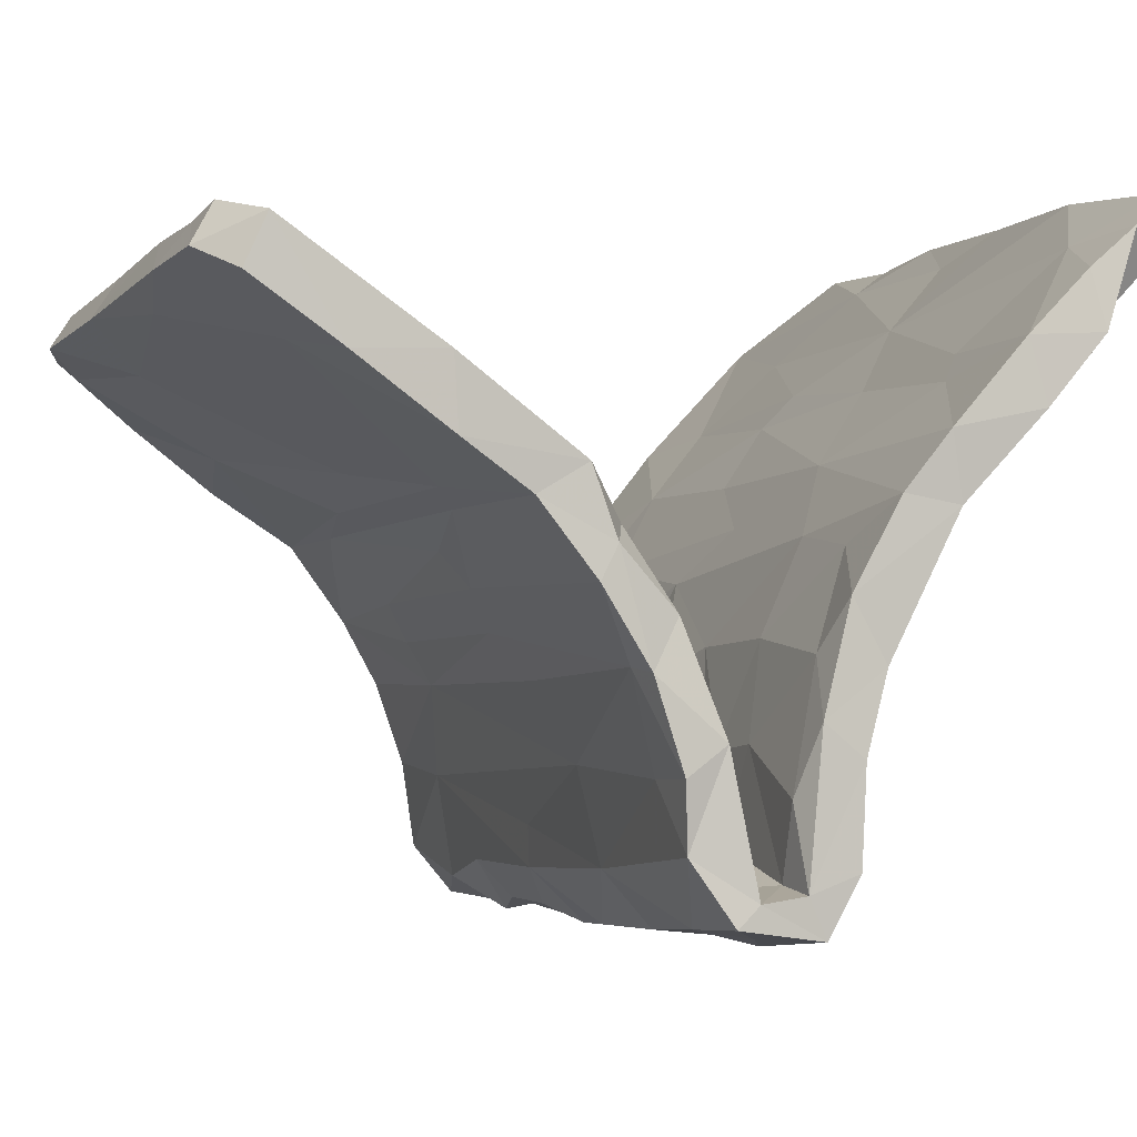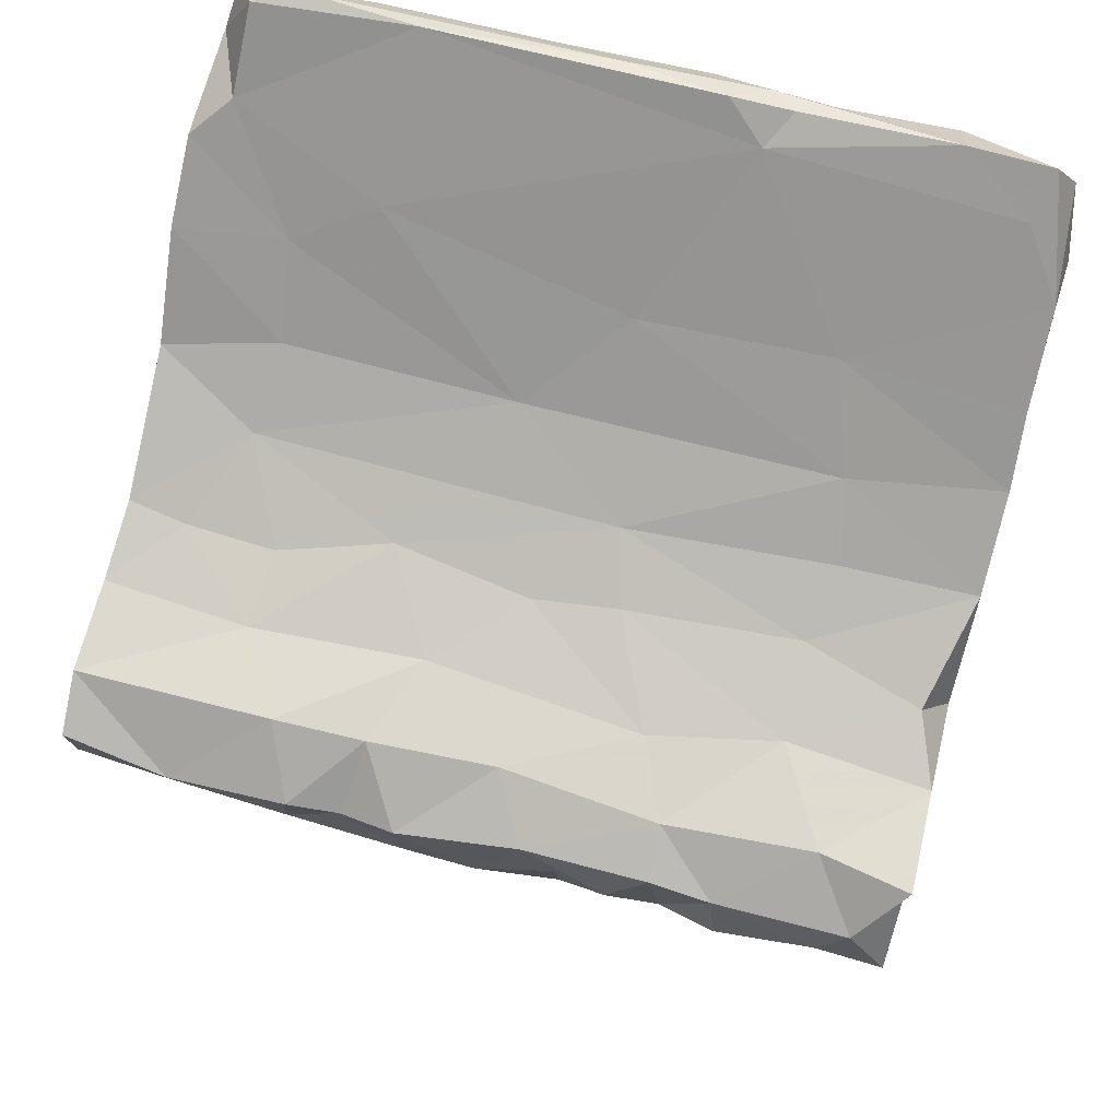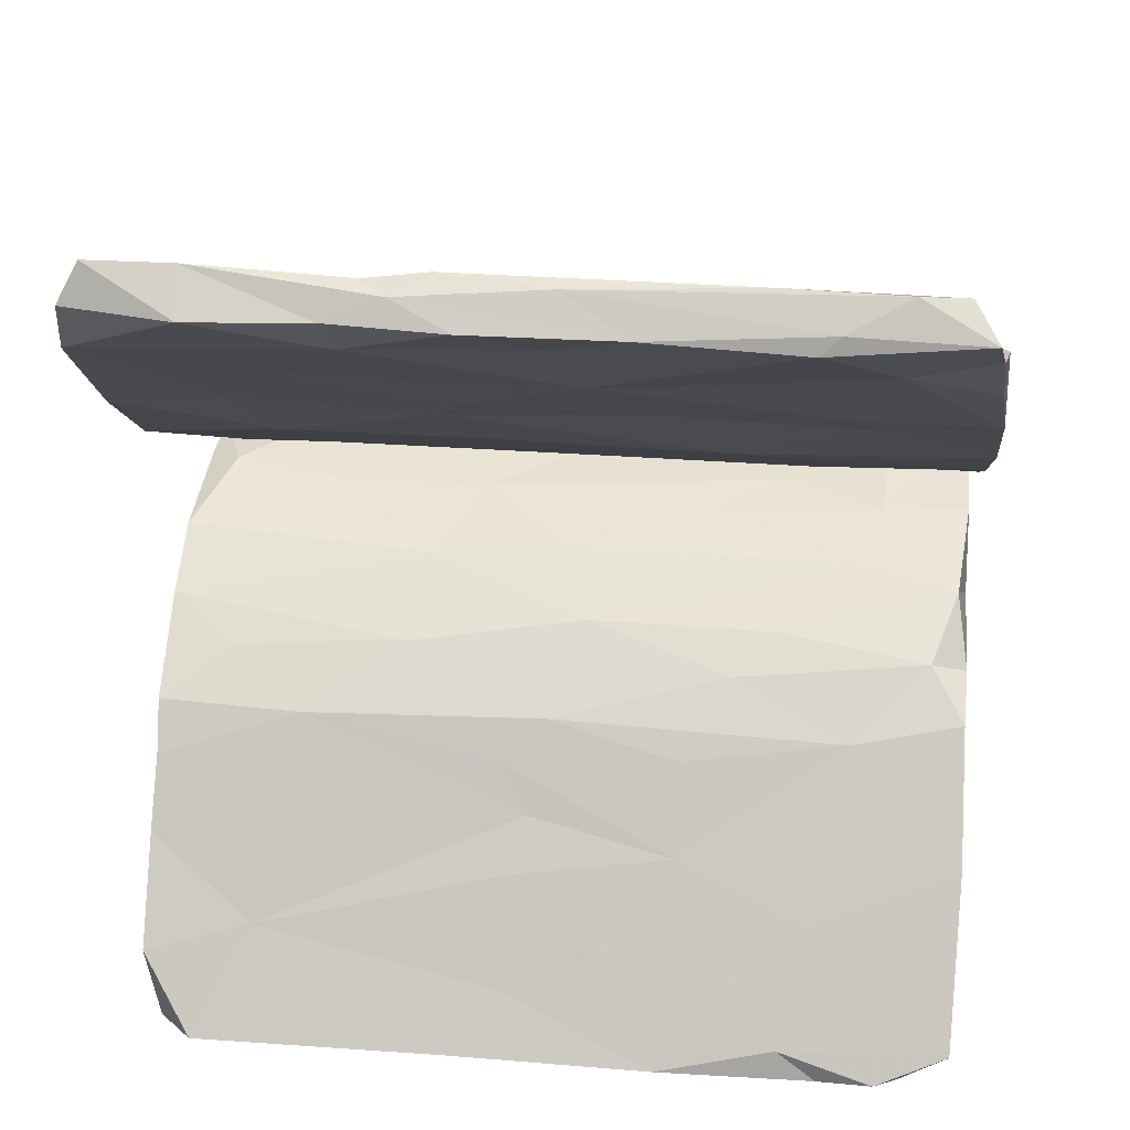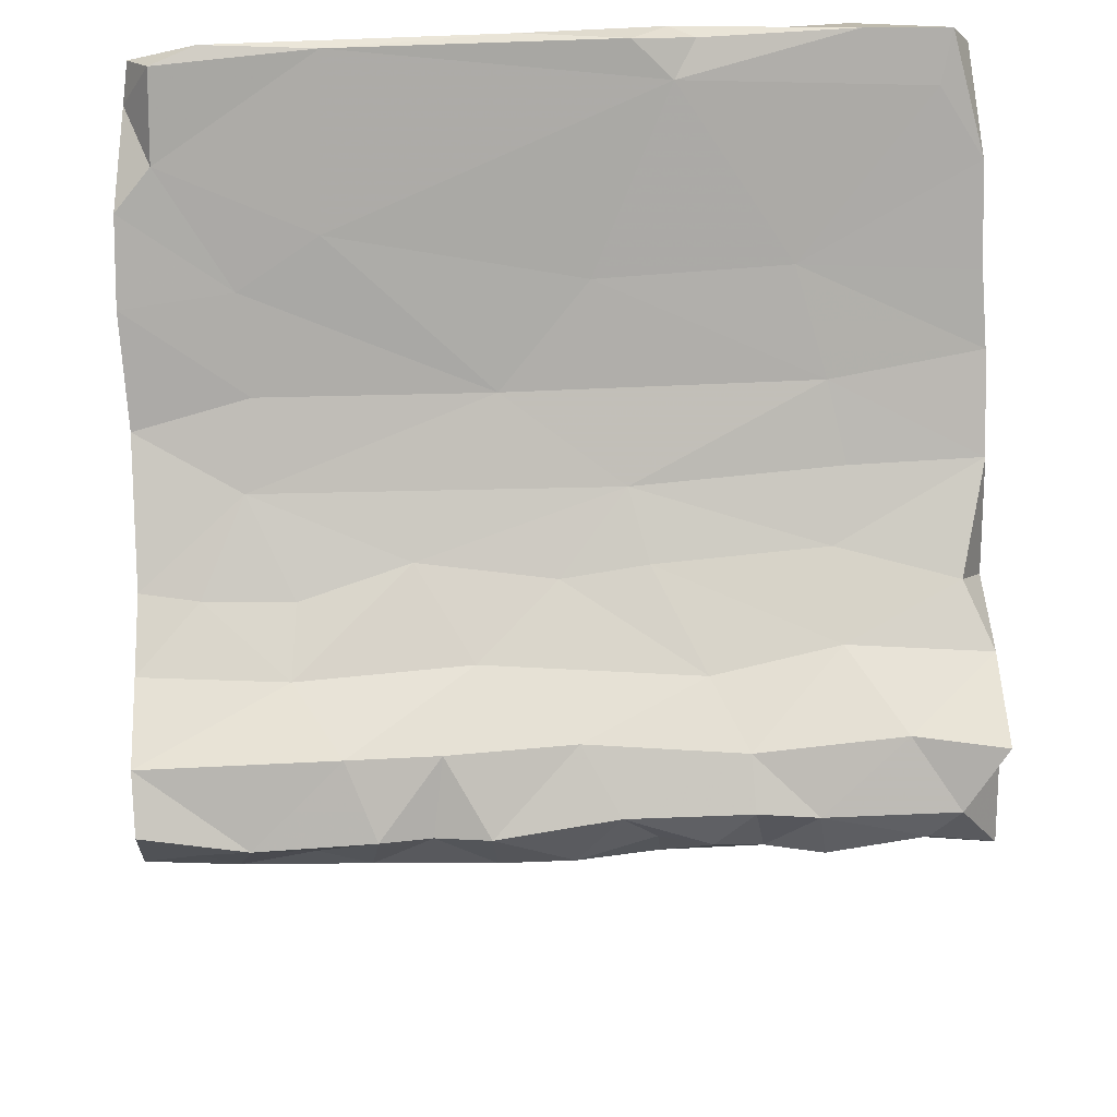
<metadata>
{"format":"obj","ext":"obj","renderer":"f3d","projection":"perspective","resolution":1024,"background":"white","views":[{"elev":-3.3,"azim":70.7,"up":"+Z"},{"elev":68.4,"azim":-165.1,"up":"+Y"},{"elev":30.5,"azim":6.3,"up":"+Y"},{"elev":61.2,"azim":177.9,"up":"+Y"}]}
</metadata>
<code>
v 0.5662 -0.02448 -0.4499
v 0.1054 0.07276 -0.4782
v -0.463 0.03134 -0.4748
v -0.1816 0.03293 -0.4774
v -0.2352 0.08873 -0.4608
v 0.4167 0.06511 -0.4799
v 0.1811 0.06431 -0.4682
v -0.33 -0.006554 -0.4777
v 0.3342 0.03254 -0.4666
v -0.1093 0.03649 -0.4639
v 0.09966 -0.0175 -0.4722
v 0.4868 0.02967 -0.4664
v 0.2521 0.07461 -0.4777
v -0.2518 -0.02337 -0.4563
v -0.002362 -0.005795 -0.4767
v -0.115 -0.02447 -0.4578
v -0.5579 -0.01954 -0.4647
v 0.2642 -0.01207 -0.4683
v -0.4282 -0.05648 -0.4347
v -0.06264 0.08782 -0.4607
v -0.5649 0.1364 -0.4019
v 0.5658 0.004223 -0.4212
v 0.5622 0.08817 -0.4656
v -0.3192 0.07592 -0.4631
v -0.5034 0.07632 -0.4621
v -0.00167 0.04635 -0.4128
v 0.1263 0.006355 -0.4083
v 0.5653 0.1301 -0.3881
v 0.4398 -0.02919 -0.4564
v -0.4824 0.00785 -0.4113
v -0.4882 0.05986 -0.4062
v 0.4528 0.009084 -0.4097
v 0.09754 0.04472 -0.4137
v -0.4375 0.1341 -0.3783
v -0.277 0.0523 -0.4091
v 0.2135 0.02603 -0.4082
v 0.5555 -0.08081 -0.3675
v 0.3085 0.04955 -0.4035
v 0.1626 0.06413 -0.3956
v -0.2314 0.1241 -0.3911
v -0.2035 -0.001566 -0.405
v -0.3763 0.05808 -0.3824
v 0.3557 -0.003609 -0.3881
v -0.02803 -0.07306 -0.4043
v 0.2926 0.1385 -0.3882
v 0.5033 0.05751 -0.4031
v -0.2695 -0.0701 -0.4041
v -0.5458 0.08391 -0.3873
v -0.3578 -0.000433 -0.4103
v -0.2156 0.0557 -0.3605
v -0.5635 -0.07595 -0.396
v 0.03641 0.05909 -0.3925
v -0.1121 0.05282 -0.3971
v 0.5655 0.06355 -0.4126
v -0.5524 -0.02016 -0.3739
v -0.07705 0.002841 -0.3934
v 0.05548 -0.00848 -0.3755
v -0.1621 -0.01015 -0.3324
v -0.01263 -0.08022 -0.348
v -0.4305 0.06336 -0.2976
v -0.1589 0.05953 -0.3216
v -0.01119 0.1311 -0.3729
v 0.3133 0.06128 -0.3634
v 0.2899 -0.02074 -0.2768
v -0.4102 -0.009697 -0.3576
v 0.2278 0.07005 -0.2565
v 0.1658 0.134 -0.3842
v 0.5647 0.1371 -0.2588
v -0.5584 -0.03647 -0.2927
v 0.5311 0.05873 -0.3042
v 0.2566 -0.07573 -0.3934
v -0.392 -0.091 -0.2889
v 0.2296 -0.09798 -0.267
v 0.2408 -0.006292 -0.3823
v 0.3606 0.1365 -0.2731
v 0.08018 0.06294 -0.3355
v 0.3808 0.06822 -0.241
v 0.12 0.1416 -0.2591
v 0.5675 -0.0872 -0.2794
v 0.4408 -0.03252 -0.2189
v -0.183 0.1345 -0.2831
v -0.5039 0.06175 -0.2721
v -0.5604 0.1347 -0.261
v -0.316 0.06779 -0.2548
v -0.5593 0.08062 -0.3812
v -0.5597 0.07279 -0.2013
v 0.4762 -0.08938 -0.2809
v 0.1587 -0.1317 -0.1624
v -0.1324 -0.0333 -0.2362
v -0.5621 -0.09478 -0.2722
v 0.03819 0.06795 -0.2293
v 0.5666 0.08219 -0.2145
v 0.5649 -0.03337 -0.2398
v -0.3616 0.1386 -0.2455
v 0.5226 -0.1364 -0.153
v -0.2775 -0.134 -0.1615
v 0.2053 -0.04011 -0.2121
v 0.007498 0.1664 -0.1495
v 0.2822 0.06751 -0.2498
v -0.3196 0.08917 -0.1398
v -0.3753 -0.03431 -0.2406
v 0.3534 0.1593 -0.1678
v -0.5116 -0.02324 -0.2616
v 0.5608 0.1671 -0.1512
v -0.5615 -0.06693 -0.135
v -0.1381 0.07157 -0.227
v 0.04739 0.08612 -0.148
v 0.1618 0.101 -0.1183
v 0.479 0.16 -0.1624
v 0.5158 0.09627 -0.1361
v -0.08703 0.2168 -0.04137
v -0.5579 -0.1374 -0.1547
v -0.1934 -0.07792 -0.1078
v -0.01541 -0.0654 -0.1278
v -0.5237 0.1609 -0.1659
v -0.3547 0.1757 -0.118
v 0.3357 0.1027 -0.1121
v -0.1128 0.1743 -0.1362
v 0.1989 0.1772 -0.1238
v 0.5657 -0.1252 -0.1607
v 0.4033 -0.06986 -0.1279
v -0.5594 0.09791 -0.125
v 0.08333 -0.1657 -0.1007
v -0.3044 -0.1625 -0.101
v 0.5702 -0.19 -0.05996
v -0.4393 0.1338 -0.02791
v -0.5616 -0.1224 -0.03325
v 0.3009 -0.1257 -0.02321
v -0.5616 0.2255 -0.0184
v 0.552 -0.08821 -0.09455
v -0.3775 0.2232 -0.02278
v -0.03295 0.1375 -0.02758
v 0.03386 -0.1229 -0.02107
v -0.5585 -0.1883 -0.06281
v 0.1227 -0.2017 -0.04627
v 0.0898 -0.2346 0.002099
v 0.5632 0.1202 -0.06817
v 0.4175 0.2196 -0.03627
v -0.216 -0.1514 0.01563
v -0.2834 -0.1958 -0.04832
v 0.06795 0.1807 0.04113
v -0.3067 -0.273 0.04293
v 0.5661 -0.199 0.07568
v -0.3966 -0.2457 0.00954
v 0.4682 0.1561 -0.004662
v 0.568 -0.1667 -0.01522
v 0.5639 0.1864 0.05101
v -0.3094 0.1547 0.005267
v -0.4706 -0.1651 0.02947
v 0.5645 -0.2644 0.03626
v 0.5171 -0.1455 0.009476
v 0.2447 -0.1677 0.03553
v 0.2618 -0.2688 0.04117
v -0.3535 0.2899 0.06948
v -0.5607 -0.2196 0.0982
v 0.3197 -0.3031 0.0636
v -0.1368 -0.3067 0.06518
v -0.3543 -0.2244 0.1035
v 0.5715 0.247 0.1287
v -0.5612 -0.2673 0.04592
v -0.01203 -0.2161 0.09569
v -0.5614 0.1775 0.04527
v -0.3332 -0.4325 0.1508
v 0.1759 -0.2553 0.1236
v 0.4038 0.2894 0.06912
v 0.2403 0.225 0.1126
v 0.5643 0.2629 0.0381
v 0.04764 -0.3487 0.1007
v -0.07726 0.2264 0.1083
v 0.4106 -0.2271 0.0988
v 0.08029 0.285 0.06823
v -0.5631 0.31 0.09696
v 0.417 0.382 0.1725
v -0.5565 -0.2819 0.1441
v -0.06893 -0.2701 0.1311
v 0.572 0.3732 0.1561
v -0.3597 0.2287 0.1157
v 0.5697 -0.4801 0.1887
v 0.1786 -0.3668 0.1984
v -0.5574 -0.3864 0.1216
v 0.4183 0.3154 0.2028
v -0.0456 0.3817 0.1771
v -0.5584 0.3805 0.1743
v -0.05994 -0.4359 0.159
v 0.5721 -0.3613 0.1939
v 0.5693 -0.3546 0.09828
v 0.4372 -0.5196 0.2148
v -0.1273 0.3046 0.1984
v -0.02973 -0.33 0.1691
v 0.3597 -0.4304 0.2444
v -0.4076 -0.4746 0.2683
v 0.1444 0.3323 0.2216
v -0.5574 -0.5062 0.2137
v -0.4097 0.3255 0.2163
v -0.1059 0.3438 0.2443
v -0.3127 0.3897 0.1852
v -0.558 -0.3718 0.2031
v -0.4808 -0.5991 0.2729
v -0.05631 -0.3964 0.2217
v -0.5632 0.3 0.1987
v 0.5678 0.4556 0.2503
v 0.4417 0.4739 0.3738
v 0.1524 -0.6131 0.2773
v -0.3289 0.4132 0.3168
v 0.5661 -0.5968 0.27
v -0.3896 -0.653 0.3033
v -0.1945 -0.5639 0.2457
v 0.5701 0.348 0.2424
v 0.04751 -0.4775 0.2732
v 0.3786 0.3488 0.2429
v 0.5006 -0.6418 0.3028
v 0.3201 -0.6462 0.3034
v -0.5369 -0.6194 0.3034
v -0.05718 -0.5286 0.3078
v 0.5172 0.4946 0.2938
v -0.1273 -0.6048 0.364
v 0.5679 -0.5677 0.3364
v -0.5563 -0.5085 0.3015
v -0.08912 -0.6472 0.3031
v -0.5581 0.4771 0.2799
v 0.5594 0.4375 0.3291
v -0.4835 -0.6086 0.363
v 0.1648 -0.6085 0.3626
v -0.1584 0.5554 0.3612
v 0.4663 -0.6062 0.362
v 0.3884 -0.6151 0.3497
v -0.2187 0.4947 0.4126
v 0.5541 0.5056 0.386
v 0.3321 -0.5733 0.3424
v -0.5179 0.5909 0.4051
v -0.3941 0.5418 0.4579
v 0.5126 0.5841 0.3844
v -0.5008 0.5427 0.3502
v 0.0643 0.4123 0.3175
v 0.3038 0.4321 0.2233
v 0.2926 0.5927 0.3985
v -0.1884 0.584 0.4059
v -0.4005 0.5931 0.4068
v -0.1039 0.5937 0.4
v -0.5627 0.4542 0.3616
v -0.5449 0.5392 0.423
v 0.02873 0.5068 0.4123
v 0.4492 0.5944 0.4086
v 0.04115 0.5874 0.4187
v -0.232 0.545 0.4482
v -0.1532 0.5749 0.4337
v 0.3672 0.5561 0.4413
v 0.5456 0.5449 0.4275
v 0.3405 0.532 0.4487
v -0.07427 0.543 0.4578
v 0.1303 0.542 0.452
v 0.3362 0.1598 0.01441
f 234 202 249
f 233 230 238
f 191 218 222
f 213 206 222
f 233 220 230
f 220 241 230
f 220 240 241
f 218 213 222
f 232 243 248
f 202 228 248
f 232 236 243
f 248 243 247
f 249 248 247
f 202 248 249
f 251 249 247
f 247 243 244
f 247 244 251
f 242 234 251
f 251 234 249
f 243 236 244
f 236 239 244
f 239 246 244
f 244 246 251
f 251 246 250
f 227 234 242
f 242 251 250
f 242 250 227
f 239 237 246
f 245 227 250
f 246 245 250
f 237 238 246
f 246 238 245
f 231 227 245
f 245 238 231
f 230 231 238
f 230 241 231
f 241 240 231
f 54 23 28
f 17 19 51
f 85 17 55
f 21 25 85
f 25 17 85
f 25 3 17
f 17 3 19
f 8 47 19
f 3 8 19
f 24 3 25
f 24 8 3
f 8 14 47
f 14 24 5
f 4 14 5
f 8 24 14
f 14 16 47
f 4 16 14
f 16 4 10
f 20 5 40
f 4 5 20
f 10 4 20
f 16 15 44
f 10 15 16
f 20 40 62
f 15 10 20
f 15 11 44
f 62 2 20
f 2 11 15
f 15 20 2
f 11 2 7
f 7 2 67
f 11 18 71
f 11 7 18
f 13 18 7
f 13 7 67
f 13 9 18
f 18 29 71
f 18 9 29
f 6 13 45
f 9 13 6
f 9 6 29
f 6 12 29
f 6 28 23
f 12 6 23
f 23 54 22
f 1 23 22
f 12 1 29
f 12 23 1
f 189 191 199
f 204 194 195
f 188 195 194
f 182 196 224
f 188 192 195
f 207 184 203
f 179 199 209
f 179 189 199
f 184 187 203
f 192 181 210
f 181 208 210
f 215 173 235
f 205 178 217
f 187 178 205
f 235 171 182
f 30 55 65
f 234 210 202
f 211 205 217
f 89 101 113
f 226 211 225
f 211 217 225
f 236 232 215
f 217 229 225
f 226 225 229
f 235 236 215
f 212 211 226
f 223 212 226
f 229 223 226
f 229 209 223
f 219 212 223
f 209 214 223
f 235 224 236
f 236 224 239
f 216 219 223
f 216 223 214
f 239 224 237
f 224 238 237
f 204 234 227
f 191 216 214
f 238 224 233
f 219 216 206
f 216 191 222
f 206 216 222
f 240 204 227
f 240 227 231
f 31 30 42
f 48 31 60
f 31 42 60
f 25 21 34
f 19 47 72
f 30 49 42
f 76 39 66
f 24 25 34
f 40 24 34
f 41 35 49
f 49 35 42
f 47 44 72
f 41 53 50
f 41 56 53
f 27 36 33
f 56 26 53
f 27 26 57
f 26 56 57
f 52 26 33
f 33 26 27
f 67 2 62
f 44 71 59
f 44 11 71
f 74 27 57
f 33 36 39
f 36 27 74
f 39 38 63
f 36 74 43
f 36 38 39
f 32 38 43
f 32 63 38
f 36 43 38
f 63 32 46
f 28 45 75
f 71 37 87
f 71 29 37
f 37 1 22
f 29 1 37
f 22 46 32
f 22 54 46
f 5 24 40
f 47 16 44
f 13 67 45
f 28 6 45
f 121 114 133
f 123 95 135
f 88 95 123
f 99 117 108
f 109 102 138
f 130 80 121
f 104 109 138
f 95 120 125
f 120 93 130
f 110 92 137
f 92 104 137
f 90 96 112
f 103 69 105
f 90 112 105
f 69 90 105
f 83 86 122
f 83 122 115
f 103 105 101
f 100 122 86
f 86 82 100
f 94 83 115
f 82 60 100
f 94 115 116
f 84 106 100
f 118 94 116
f 114 89 113
f 98 81 118
f 97 89 114
f 91 108 107
f 121 97 114
f 77 117 99
f 93 80 130
f 60 84 100
f 81 94 118
f 108 66 99
f 139 149 158
f 160 142 157
f 167 165 176
f 157 168 163
f 154 172 196
f 160 157 163
f 149 155 158
f 160 163 180
f 129 162 172
f 200 162 177
f 160 180 155
f 155 180 174
f 143 170 185
f 186 143 185
f 176 165 173
f 166 159 181
f 187 186 178
f 185 170 190
f 170 179 190
f 156 186 187
f 170 164 179
f 173 171 235
f 166 181 192
f 164 175 179
f 154 129 172
f 126 177 162
f 154 131 129
f 144 142 160
f 139 127 149
f 126 148 177
f 133 113 139
f 111 131 154
f 144 140 142
f 148 132 141
f 111 154 171
f 140 136 142
f 140 135 136
f 136 153 142
f 152 133 139
f 128 133 152
f 153 136 135
f 128 152 151
f 138 171 165
f 153 125 150
f 138 165 167
f 134 140 144
f 111 171 138
f 102 75 119
f 88 73 95
f 121 80 97
f 77 110 117
f 109 75 102
f 120 79 93
f 92 68 104
f 68 109 104
f 85 86 83
f 85 82 86
f 90 72 96
f 72 73 96
f 61 91 106
f 78 81 98
f 78 62 81
f 96 73 88
f 64 89 97
f 91 66 108
f 91 76 66
f 80 64 97
f 75 78 119
f 45 78 75
f 73 87 95
f 68 75 109
f 95 79 120
f 87 79 95
f 34 83 94
f 89 65 101
f 50 61 106
f 64 74 89
f 43 64 80
f 87 37 79
f 70 92 110
f 77 70 110
f 197 174 193
f 217 178 185
f 189 197 191
f 196 183 220
f 198 163 207
f 220 183 200
f 191 197 218
f 193 163 198
f 201 173 215
f 201 215 228
f 208 201 221
f 202 208 221
f 210 208 202
f 217 185 190
f 187 205 211
f 190 229 217
f 203 187 212
f 212 187 211
f 192 210 234
f 190 179 209
f 190 209 229
f 203 212 219
f 51 90 69
f 90 51 72
f 103 55 69
f 21 85 83
f 65 55 103
f 48 60 82
f 34 21 83
f 65 103 101
f 40 94 81
f 40 34 94
f 89 58 65
f 62 40 81
f 72 59 73
f 57 58 89
f 74 57 89
f 67 62 78
f 59 71 73
f 45 67 78
f 66 63 99
f 71 87 73
f 74 64 43
f 80 32 43
f 22 80 93
f 22 32 80
f 68 28 75
f 37 93 79
f 37 22 93
f 92 54 68
f 54 92 70
f 54 28 68
f 46 54 70
f 69 55 51
f 17 51 55
f 30 31 48
f 30 48 55
f 85 55 48
f 51 19 72
f 49 30 65
f 41 49 65
f 58 41 65
f 72 44 59
f 56 41 58
f 57 56 58
f 39 63 66
f 77 46 70
f 159 176 208
f 208 176 201
f 159 208 181
f 193 180 163
f 174 180 193
f 158 155 174
f 172 200 183
f 197 158 174
f 200 177 194
f 196 172 183
f 158 197 189
f 175 158 189
f 177 188 194
f 154 196 182
f 163 168 184
f 163 184 207
f 177 169 188
f 171 154 182
f 169 166 188
f 175 189 179
f 166 192 188
f 168 187 184
f 178 186 185
f 176 173 201
f 172 162 200
f 161 158 175
f 161 139 158
f 177 148 169
f 209 199 214
f 193 218 197
f 234 195 192
f 235 182 224
f 207 203 219
f 204 195 234
f 214 199 191
f 206 207 219
f 196 233 224
f 198 207 206
f 196 220 233
f 200 194 240
f 194 204 240
f 220 200 240
f 193 198 213
f 193 213 218
f 198 206 213
f 228 215 232
f 228 232 248
f 221 201 228
f 202 221 228
f 148 141 169
f 152 139 161
f 157 156 168
f 157 153 156
f 141 166 169
f 164 161 175
f 161 164 170
f 152 161 170
f 141 252 166
f 156 187 168
f 165 171 173
f 252 147 166
f 186 150 143
f 150 146 143
f 150 186 156
f 166 147 159
f 147 167 159
f 159 167 176
f 134 144 160
f 149 127 155
f 155 127 160
f 127 134 160
f 142 153 157
f 153 150 156
f 151 170 143
f 170 151 152
f 145 147 252
f 146 151 143
f 137 147 145
f 147 137 167
f 105 112 127
f 112 134 127
f 122 126 162
f 129 122 162
f 134 124 140
f 131 116 129
f 113 127 139
f 126 100 148
f 111 116 131
f 140 124 135
f 100 132 148
f 124 123 135
f 138 119 111
f 132 252 141
f 151 130 128
f 113 105 127
f 100 106 132
f 106 107 132
f 119 98 111
f 128 121 133
f 108 117 252
f 132 108 252
f 102 119 138
f 135 125 153
f 78 98 119
f 106 91 107
f 101 105 113
f 117 110 145
f 135 95 125
f 107 108 132
f 96 88 123
f 98 118 111
f 114 113 133
f 124 96 123
f 118 116 111
f 116 115 129
f 134 96 124
f 122 100 126
f 112 96 134
f 115 122 129
f 137 104 167
f 110 137 145
f 120 130 146
f 146 130 151
f 125 120 146
f 150 125 146
f 167 104 138
f 117 145 252
f 130 121 128
f 85 48 82
f 63 77 99
f 46 77 63
f 52 33 39
f 84 50 106
f 53 26 52
f 35 41 50
f 42 35 50
f 42 50 60
f 52 39 76
f 61 76 91
f 53 52 61
f 50 53 61
f 52 76 61
f 60 50 84

</code>
